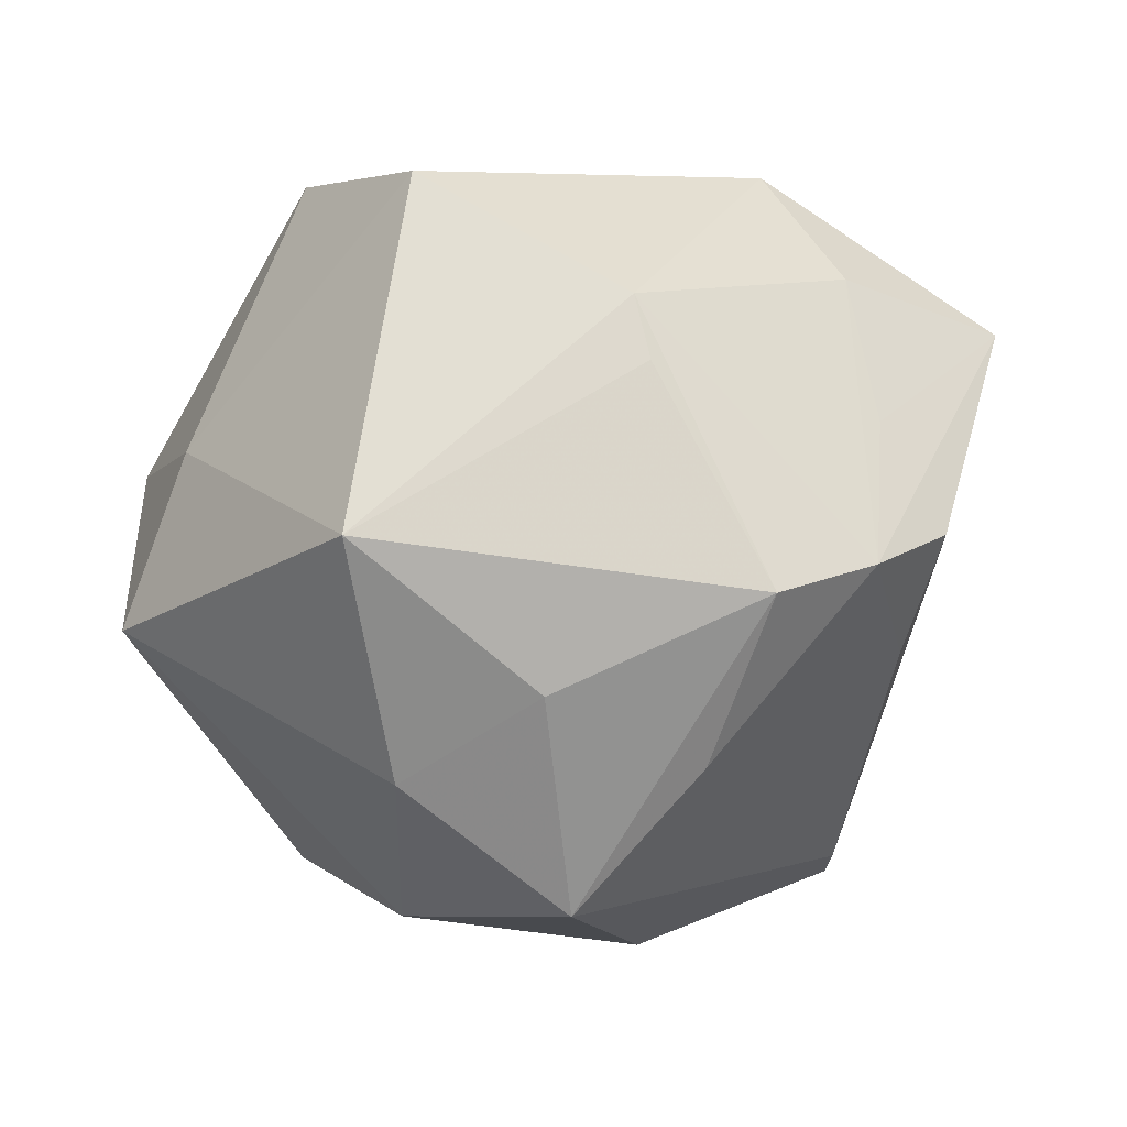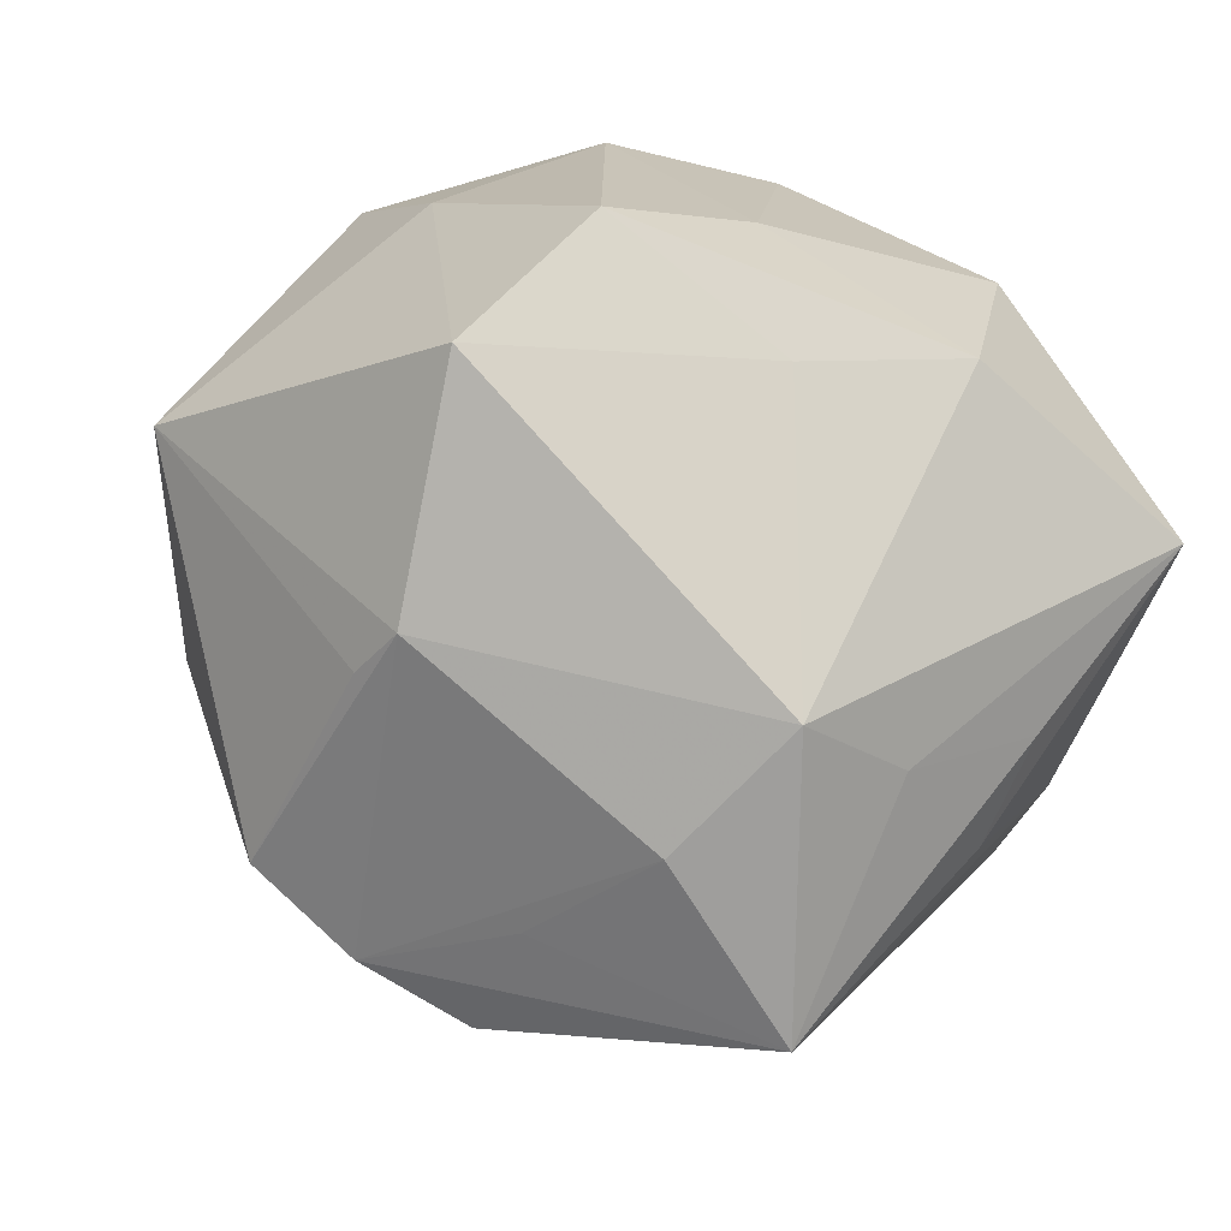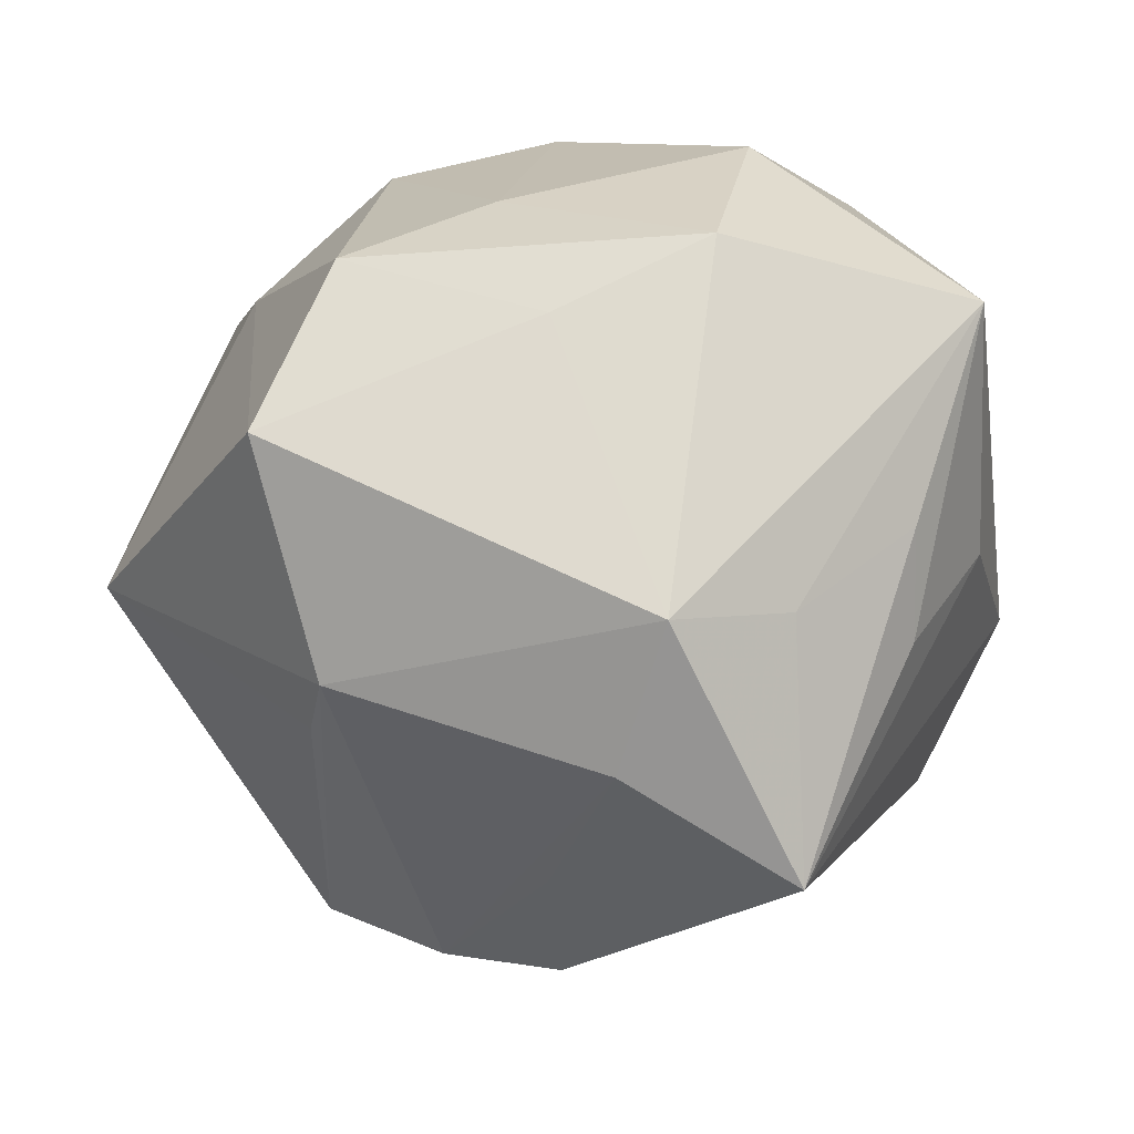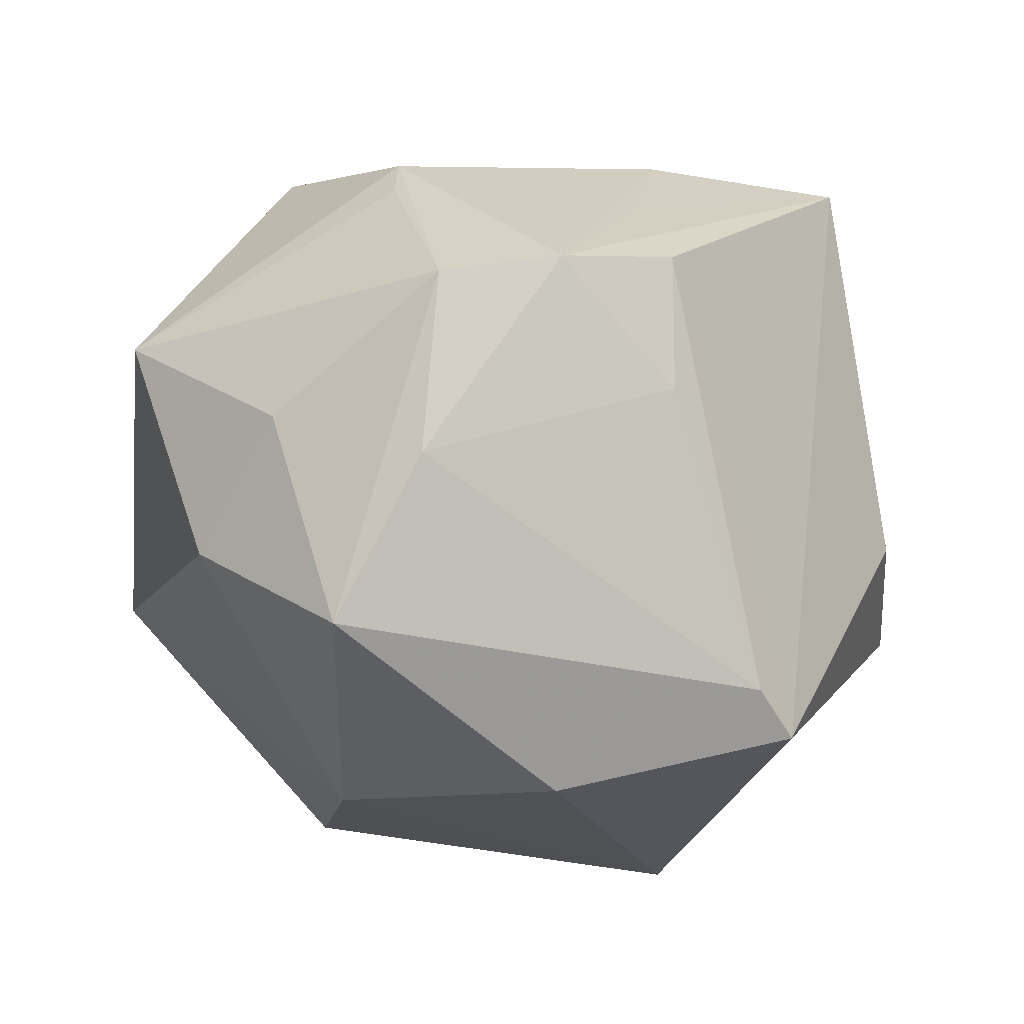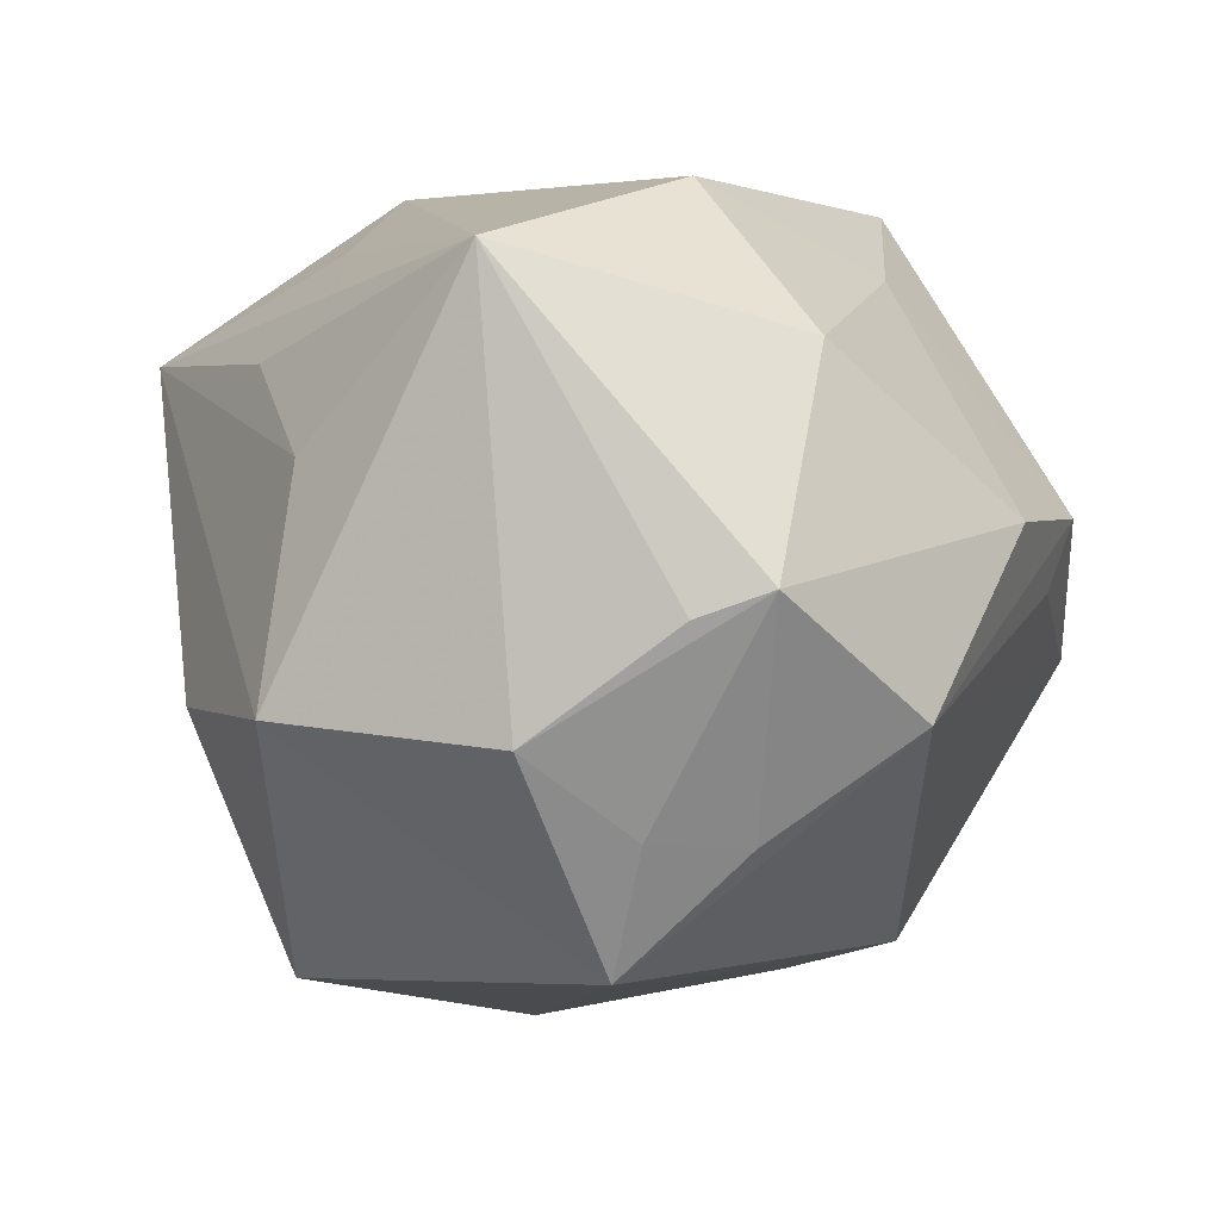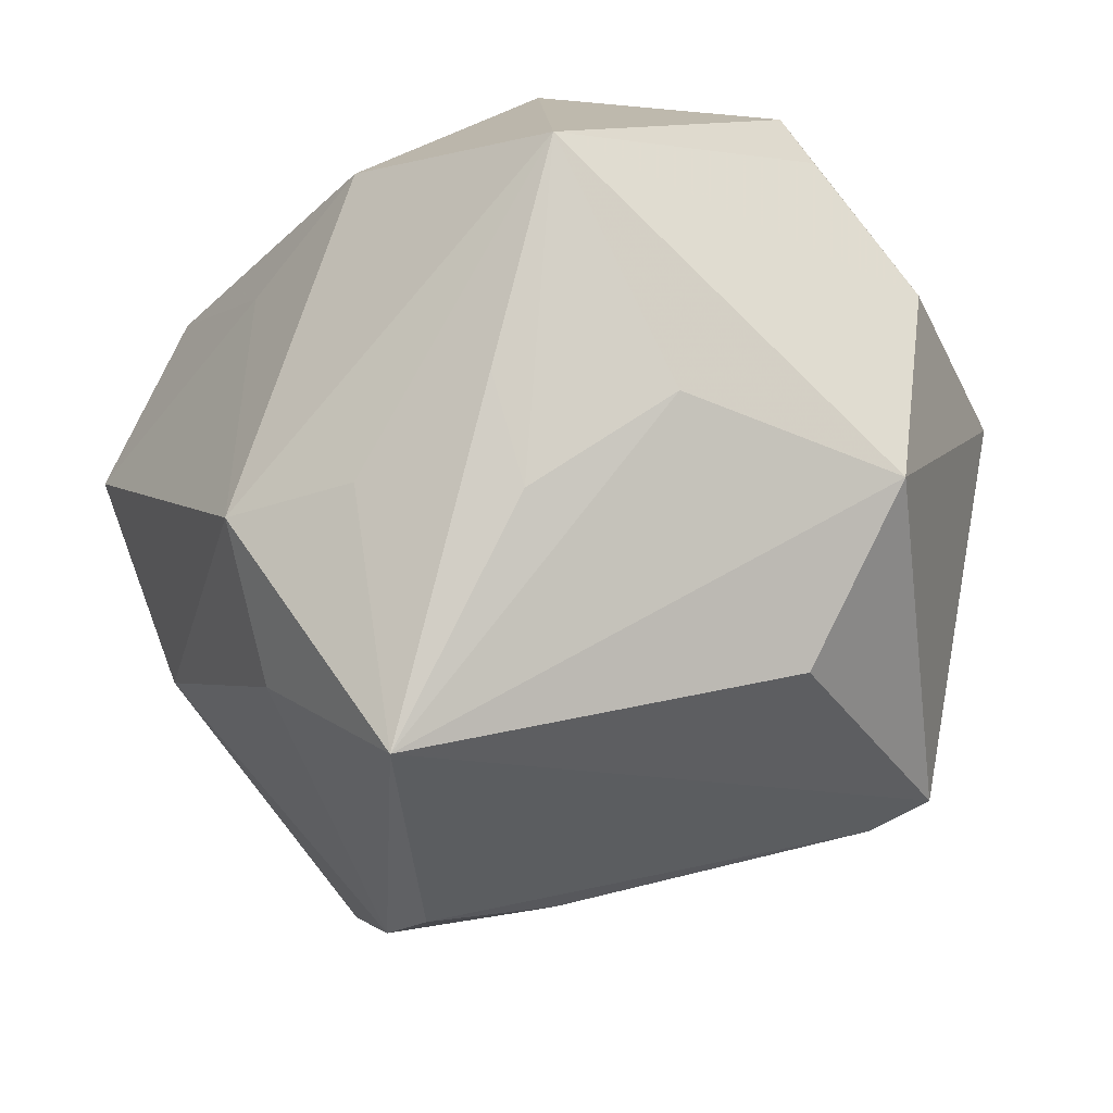
<metadata>
{"format":"obj","ext":"obj","renderer":"f3d","projection":"perspective","resolution":1024,"background":"white","views":[{"elev":4.8,"azim":-79.3,"up":"+Z"},{"elev":-16.5,"azim":-18.9,"up":"+Y"},{"elev":71.5,"azim":-19.4,"up":"+Z"},{"elev":-34.5,"azim":-42.7,"up":"+Z"},{"elev":1.4,"azim":107.5,"up":"+Z"},{"elev":-44.5,"azim":53.4,"up":"+Y"}]}
</metadata>
<code>
v 0.008212 -0.03325 -0.0393
v -0.04243 -0.03174 -0.001968
v 0.0407 0.01556 -0.02405
v -0.004408 -0.01085 -0.04867
v 0.01389 0.01368 -0.04057
v 0.03049 -0.02015 0.03067
v 0.01516 -0.03171 -0.04259
v 0.03531 0.01072 -0.0386
v -0.03453 0.009278 0.04277
v -0.0002736 0.01167 0.04279
v 0.01977 0.0146 0.0425
v -0.01594 0.01552 -0.04376
v -0.01478 -0.0428 -0.01124
v -0.05535 0.01178 0.004433
v -0.01882 -0.04058 0.01525
v 0.04013 -0.02364 -0.01855
v -0.01961 0.02558 0.04183
v -0.03571 -0.01539 0.02941
v 0.02933 0.04154 -0.01284
v -0.04496 0.008912 -0.02318
v 0.02895 -0.03816 -0.01236
v -0.007531 0.04944 0.007485
v 0.04607 -0.02254 -0.01247
v -0.005705 0.04698 -0.0005709
v -0.03181 -0.04148 0.0003265
v 0.03432 0.02524 -0.02481
v 0.02699 -0.03058 0.02365
v 0.04566 0.03031 0.0006819
v -0.02824 0.03751 0.01156
v -0.007072 0.03019 -0.03889
v 0.04759 0.02221 -0.00224
v 0.04951 0.005468 -0.01468
v -0.009624 -0.03581 0.03128
v -0.03756 -0.0237 -0.02151
v 0.0308 0.03103 0.02508
v -0.03076 0.04451 -0.008769
v -0.01997 -0.04811 0.002716
v 0.005708 -0.05243 0.0248
v 0.04626 0.0005646 0.03432
v 0.000125 0.03039 0.03292
v -0.04768 -0.00794 -0.01286
v -0.03807 -0.01761 0.02233
v 0.01306 0.04775 0.007037
v 0.04026 -0.02076 0.01349
v -0.0379 -0.008994 -0.03829
v -0.0001946 -0.02483 0.04343
v 0.01373 -0.02641 0.0361
f 35 39 28
f 7 38 37
f 38 25 37
f 15 25 38
f 47 46 38
f 39 46 47
f 18 46 9
f 9 10 17
f 46 10 9
f 38 46 33
f 33 46 18
f 33 15 38
f 18 25 33
f 25 15 33
f 43 35 28
f 38 44 27
f 27 44 39
f 39 44 23
f 23 44 38
f 14 42 18
f 18 9 14
f 13 37 25
f 41 45 2
f 2 14 41
f 42 14 2
f 2 25 18
f 18 42 2
f 39 35 11
f 11 46 39
f 11 10 46
f 17 10 11
f 19 43 28
f 19 30 36
f 43 19 22
f 35 43 40
f 17 11 40
f 40 11 35
f 40 22 17
f 43 22 40
f 38 27 6
f 6 27 39
f 6 47 38
f 39 47 6
f 39 23 32
f 21 38 7
f 7 23 21
f 21 23 38
f 20 14 36
f 20 45 41
f 41 14 20
f 29 9 17
f 29 14 9
f 36 14 29
f 17 22 29
f 29 22 36
f 1 4 7
f 45 4 1
f 7 37 1
f 37 13 1
f 25 2 34
f 34 2 45
f 34 13 25
f 45 1 34
f 34 1 13
f 12 4 45
f 45 20 12
f 36 30 12
f 12 20 36
f 24 19 36
f 36 22 24
f 24 22 19
f 30 19 8
f 7 4 8
f 8 32 23
f 28 39 31
f 31 32 28
f 39 32 31
f 26 19 28
f 26 8 19
f 28 32 3
f 32 8 3
f 3 26 28
f 8 26 3
f 5 12 30
f 30 8 5
f 4 12 5
f 5 8 4
f 16 23 7
f 7 8 16
f 16 8 23

</code>
